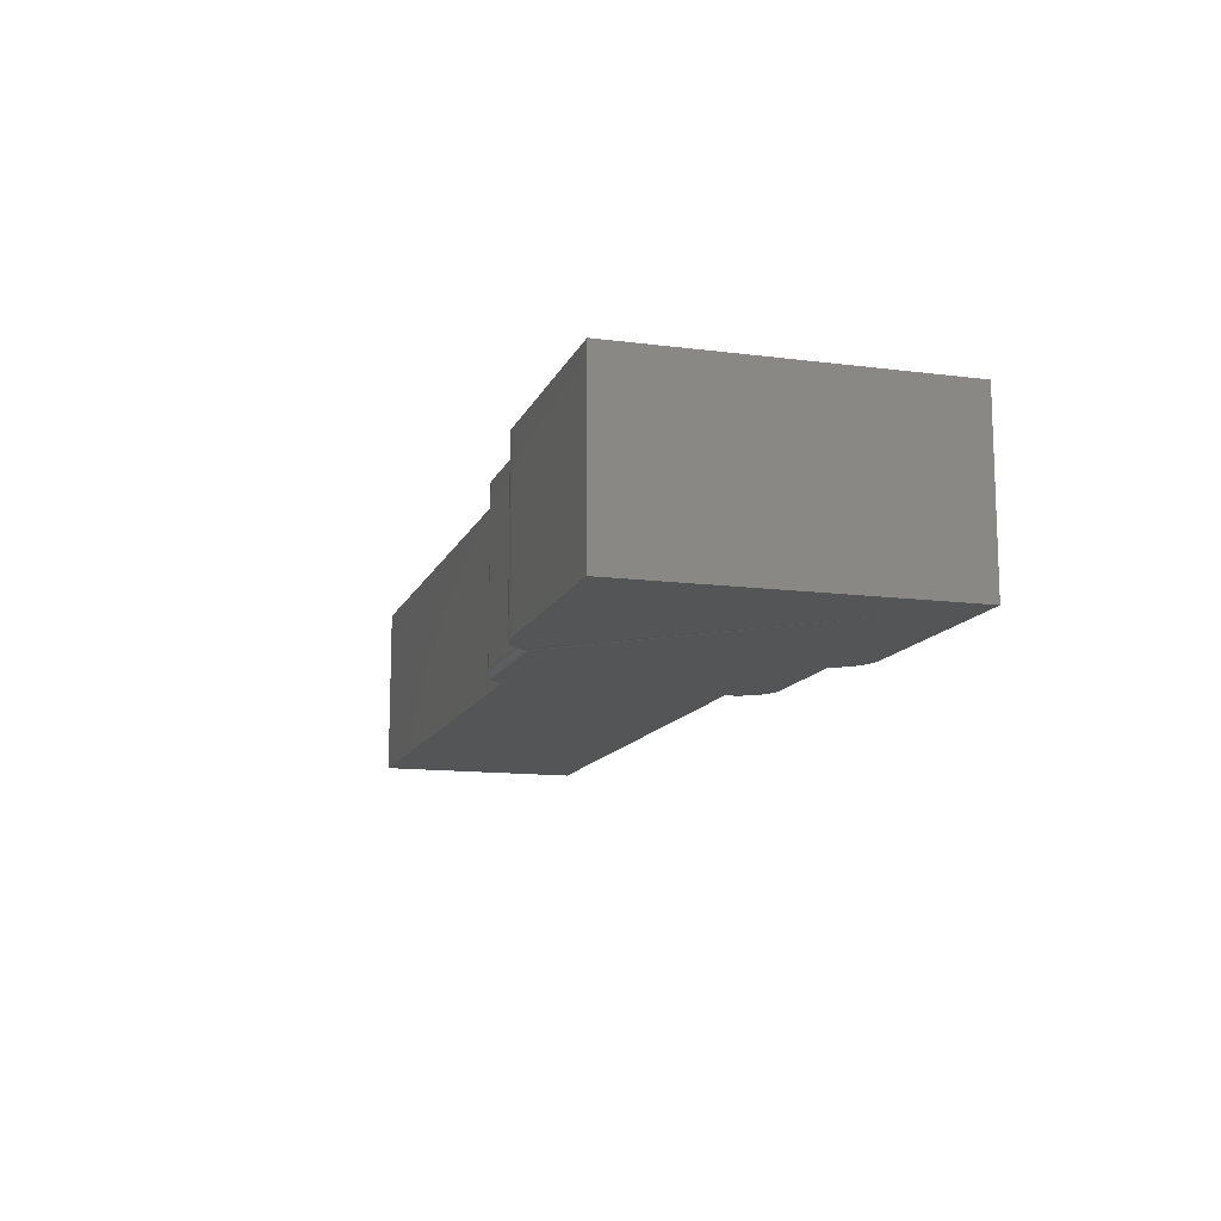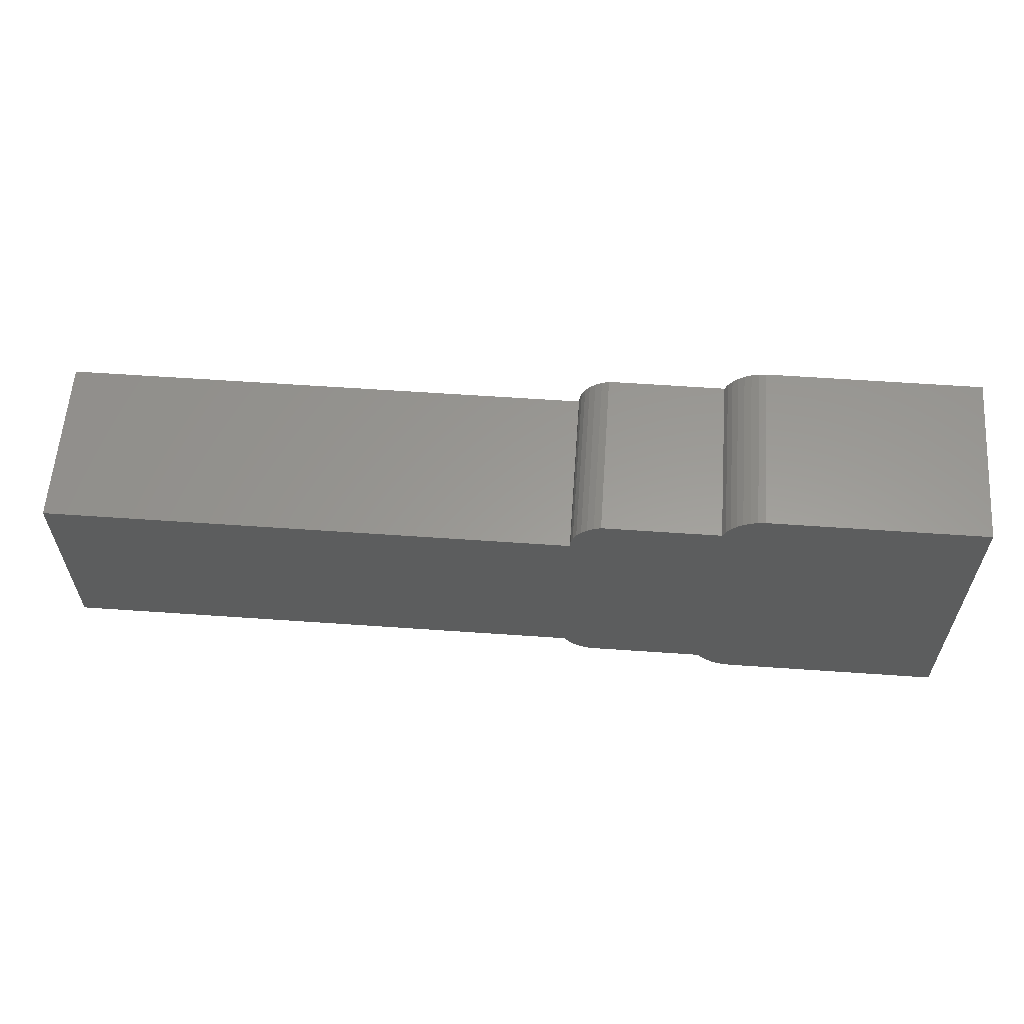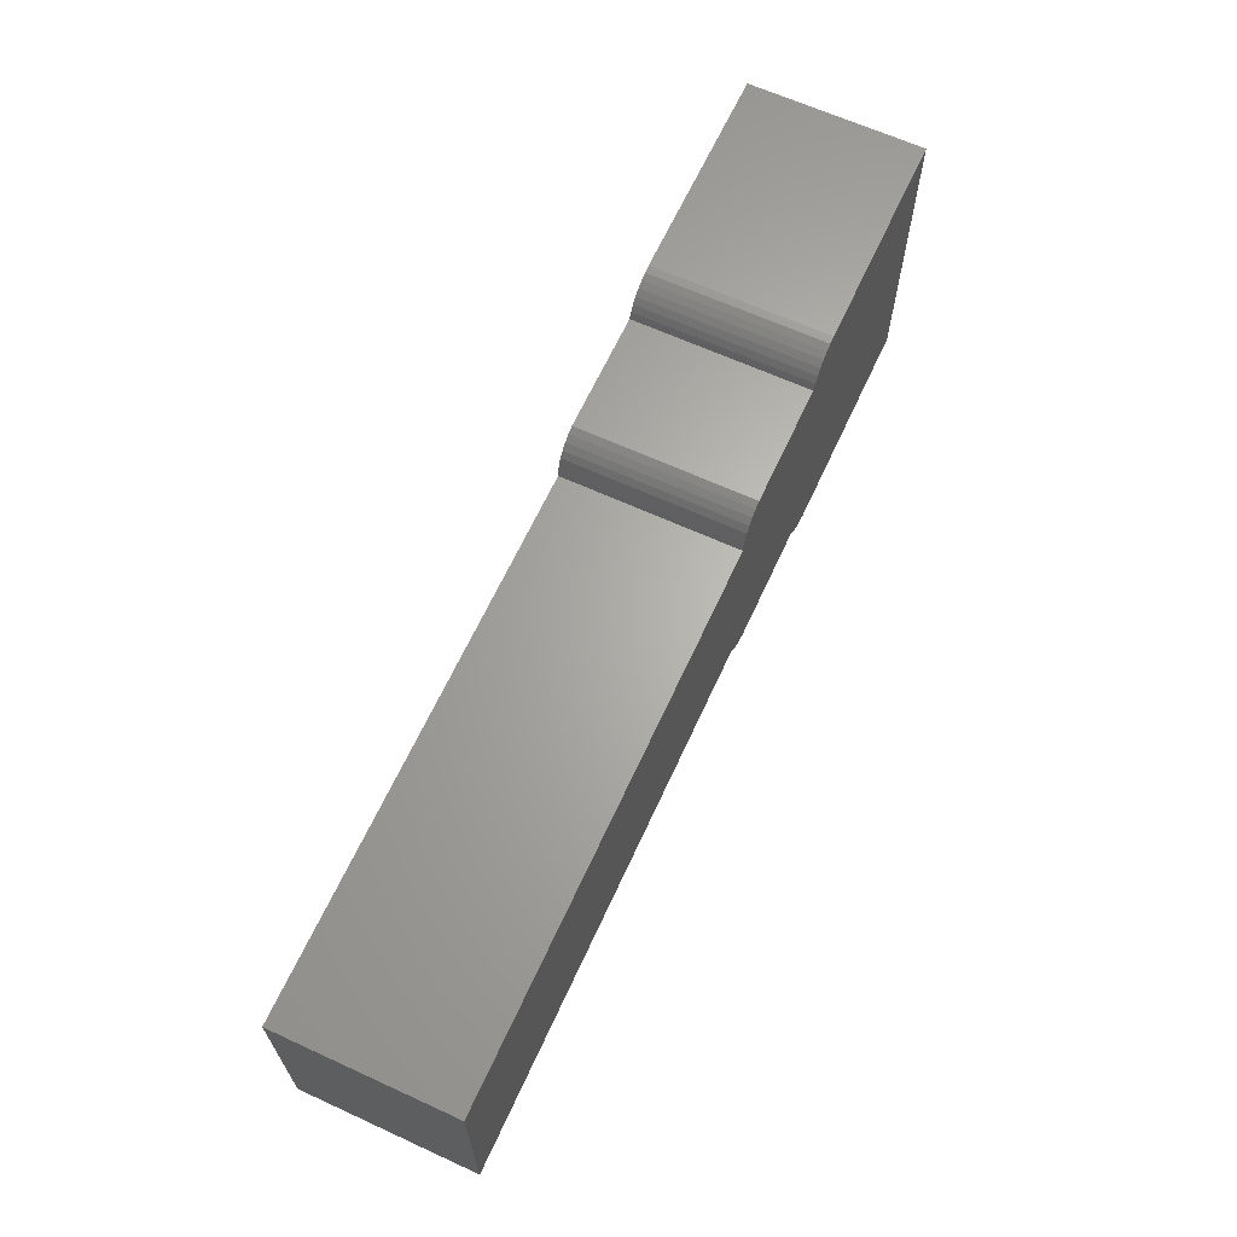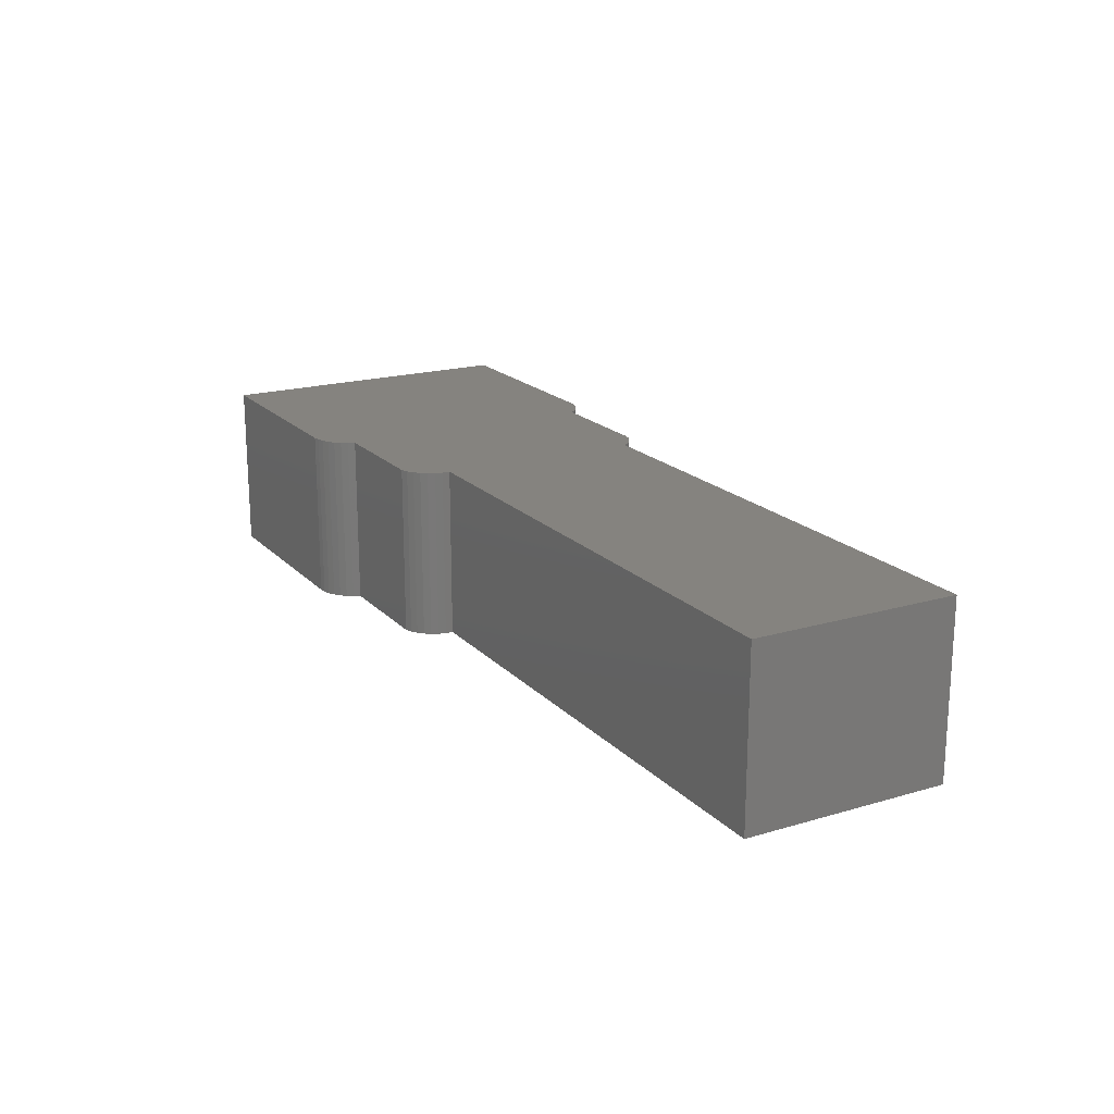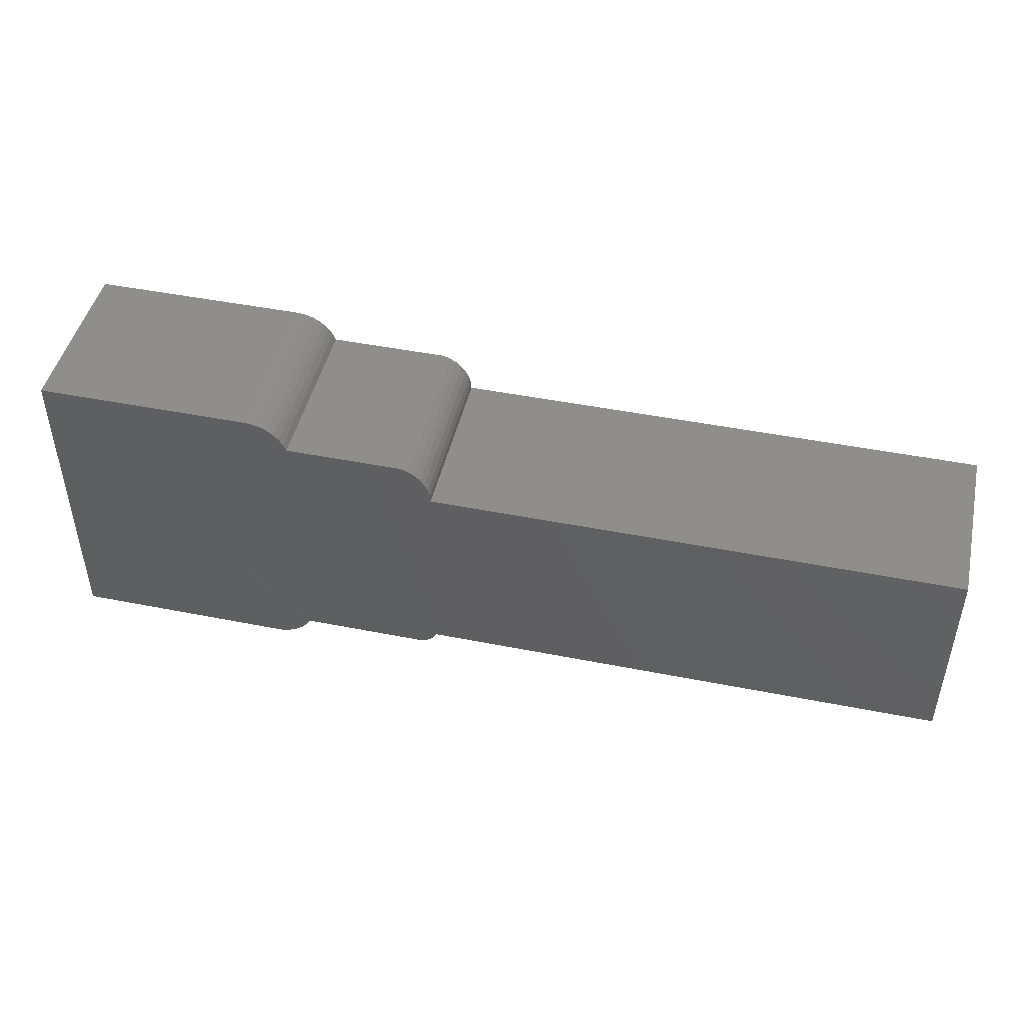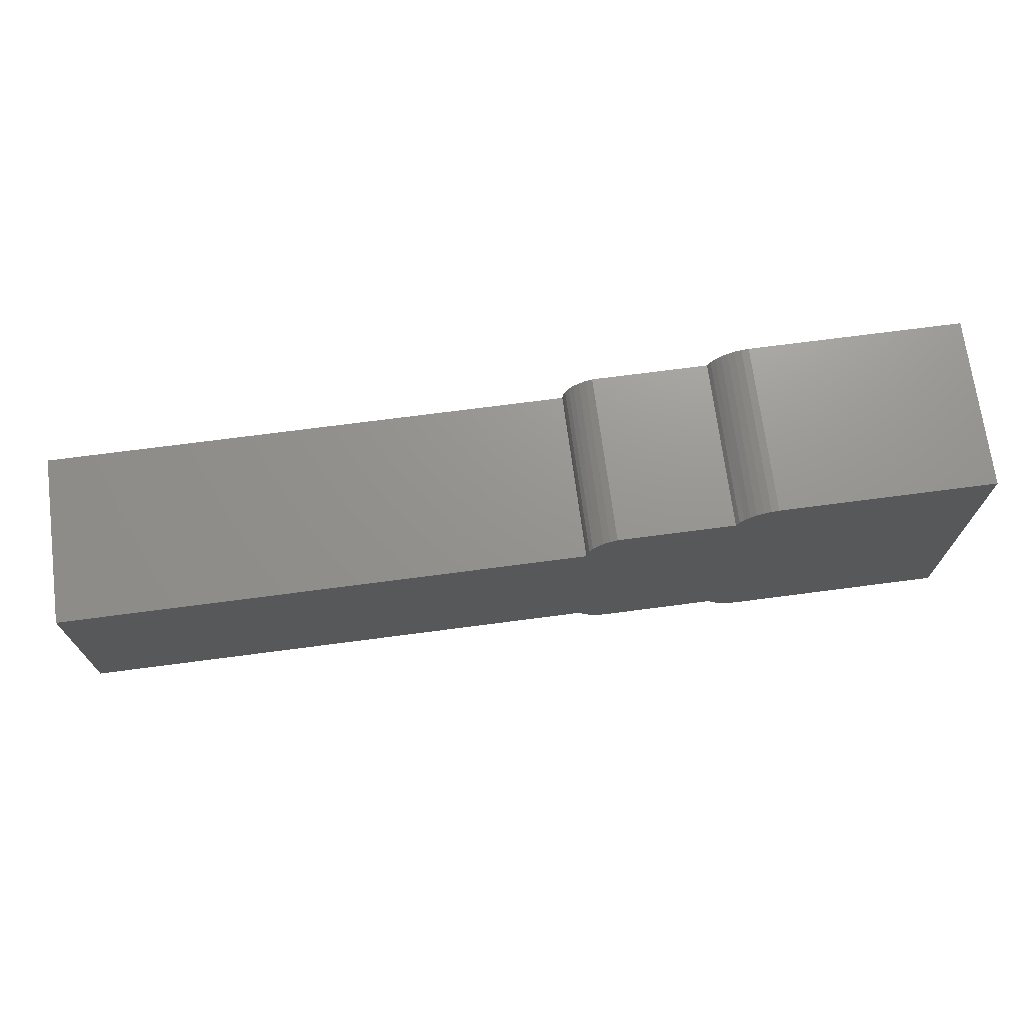
<metadata>
{"format":"stl","ext":"stl","renderer":"f3d","projection":"perspective","resolution":1024,"background":"white","views":[{"elev":-12.7,"azim":-106.7,"up":"+Y"},{"elev":59.7,"azim":-175.9,"up":"+Z"},{"elev":64.9,"azim":114.7,"up":"+Z"},{"elev":18.9,"azim":60.7,"up":"+Y"},{"elev":46.2,"azim":12.8,"up":"+Z"},{"elev":70.9,"azim":172.5,"up":"+Z"}]}
</metadata>
<code>
# stl→obj: 77 verts, 150 faces
v -0.4849 3.059e-17 -0.1046
v -0.4849 -0.1719 -0.1046
v -0.4898 -0.1797 -0.1109
v -0.4846 -0.1743 -0.1042
v -0.4849 -0.1797 -0.1046
v -0.4839 -0.1765 -0.1031
v -0.4829 -0.1782 -0.1014
v -0.4818 -0.1793 -0.09921
v -0.5257 -0.1797 -0.125
v -0.5257 2.491e-17 -0.125
v -0.5177 -0.1797 -0.1248
v -0.5177 2.582e-17 -0.1248
v -0.5099 -0.1797 -0.1232
v -0.5099 2.677e-17 -0.1232
v -0.5025 -0.1797 -0.1203
v -0.5025 2.776e-17 -0.1203
v -0.4957 -0.1797 -0.1161
v -0.4957 2.874e-17 -0.1161
v -0.4898 2.969e-17 -0.1109
v -0.75 -0.1797 0.2013
v -0.4808 -0.1797 -0.09679
v -0.75 -0.1797 -0.125
v -0.5257 -0.1797 0.2013
v -0.5105 -0.1797 0.1982
v -0.518 -0.1797 0.2004
v -0.3428 -0.1797 -0.09679
v -0.3386 -0.1797 -0.09312
v -0.3349 -0.1797 -0.0889
v -0.3319 -0.1797 -0.08421
v -0.3319 -0.1797 0.1299
v -0.3324 -0.1797 0.1378
v -0.3344 -0.1797 0.1454
v -0.4849 -0.1797 0.1707
v -0.4879 -0.1797 0.1779
v -0.4921 -0.1797 0.1844
v -0.4974 -0.1797 0.19
v -0.5036 -0.1797 0.1947
v -0.3378 -0.1797 0.1524
v -0.3426 -0.1797 0.1587
v -0.3484 -0.1797 0.164
v -0.3551 -0.1797 0.168
v -0.3625 -0.1797 0.1707
v 0.2188 -0.1797 -0.08421
v 0.2188 -0.1797 0.1299
v -0.3319 4.444e-17 -0.08421
v -0.3362 4.362e-17 -0.09051
v -0.3416 4.272e-17 -0.09587
v -0.3445 -0.1796 -0.09797
v -0.3464 -0.1793 -0.0992
v -0.348 4.178e-17 -0.1001
v -0.3507 -0.1782 -0.1014
v -0.3554 -0.1764 -0.1032
v -0.355 4.083e-17 -0.1031
v -0.3599 -0.1743 -0.1042
v -0.3616 -0.1732 -0.1045
v -0.3625 -0.1719 -0.1046
v -0.3625 4.415e-17 -0.1046
v -0.75 1.811e-17 0.2013
v -0.75 0 -0.125
v -0.518 4.504e-17 0.2004
v -0.5105 4.574e-17 0.1982
v -0.5257 4.424e-17 0.2013
v -0.3378 6.056e-17 0.1524
v -0.3344 6.055e-17 0.1454
v -0.4849 4.585e-17 0.1707
v -0.3625 5.884e-17 0.1707
v -0.3551 5.951e-17 0.168
v -0.3484 6.003e-17 0.164
v -0.3426 6.038e-17 0.1587
v -0.5036 4.631e-17 0.1947
v -0.4974 4.675e-17 0.19
v -0.4921 4.702e-17 0.1844
v -0.4879 4.713e-17 0.1779
v -0.3324 6.035e-17 0.1378
v -0.3319 6.057e-17 0.1299
v 0.2188 1.098e-16 -0.08421
v 0.2188 1.217e-16 0.1299
f 1 2 3
f 2 4 3
f 5 3 4
f 5 4 6
f 5 6 7
f 5 7 8
f 9 10 11
f 11 10 12
f 11 12 13
f 13 12 14
f 13 14 15
f 15 14 16
f 15 16 17
f 17 16 18
f 17 18 3
f 3 18 19
f 3 19 1
f 8 20 5
f 20 8 21
f 9 13 22
f 9 11 13
f 23 24 25
f 20 21 26
f 20 26 27
f 20 27 28
f 20 28 29
f 20 29 30
f 20 30 31
f 20 31 32
f 20 32 33
f 20 33 34
f 20 34 35
f 20 35 36
f 20 36 37
f 20 37 24
f 20 24 23
f 38 39 40
f 38 40 41
f 38 41 42
f 38 42 33
f 38 33 32
f 20 22 13
f 20 13 15
f 20 15 17
f 20 17 3
f 20 3 5
f 29 43 30
f 30 43 44
f 45 28 46
f 45 29 28
f 26 47 27
f 26 48 47
f 46 28 27
f 46 27 47
f 47 48 49
f 47 49 50
f 50 49 51
f 50 51 52
f 53 50 52
f 53 52 54
f 53 54 55
f 53 55 56
f 53 56 57
f 1 57 2
f 2 57 56
f 20 58 22
f 22 58 59
f 21 48 26
f 21 8 48
f 2 55 4
f 2 56 55
f 4 55 54
f 54 52 4
f 4 52 6
f 6 52 51
f 6 51 7
f 7 51 49
f 7 49 8
f 8 49 48
f 59 14 10
f 14 12 10
f 60 61 62
f 63 64 65
f 63 65 66
f 63 66 67
f 63 67 68
f 63 68 69
f 58 62 61
f 58 61 70
f 58 70 71
f 58 71 72
f 58 72 73
f 58 73 65
f 58 65 64
f 58 64 74
f 58 74 75
f 58 75 45
f 58 45 46
f 58 46 47
f 58 47 50
f 58 50 53
f 58 53 57
f 58 57 1
f 58 1 19
f 58 19 18
f 58 18 16
f 58 16 14
f 58 14 59
f 45 75 76
f 76 75 77
f 23 62 20
f 20 62 58
f 62 23 60
f 60 23 25
f 60 25 61
f 61 25 24
f 61 24 70
f 70 24 37
f 70 37 71
f 71 37 36
f 71 36 72
f 72 36 35
f 72 35 73
f 73 35 34
f 73 34 65
f 65 34 33
f 66 65 42
f 42 65 33
f 66 42 67
f 67 42 41
f 67 41 68
f 68 41 40
f 68 40 69
f 69 40 39
f 69 39 63
f 63 39 38
f 63 38 64
f 64 38 32
f 64 32 74
f 74 32 31
f 74 31 75
f 75 31 30
f 44 77 30
f 30 77 75
f 43 76 44
f 44 76 77
f 29 45 43
f 43 45 76
f 22 59 9
f 9 59 10

</code>
